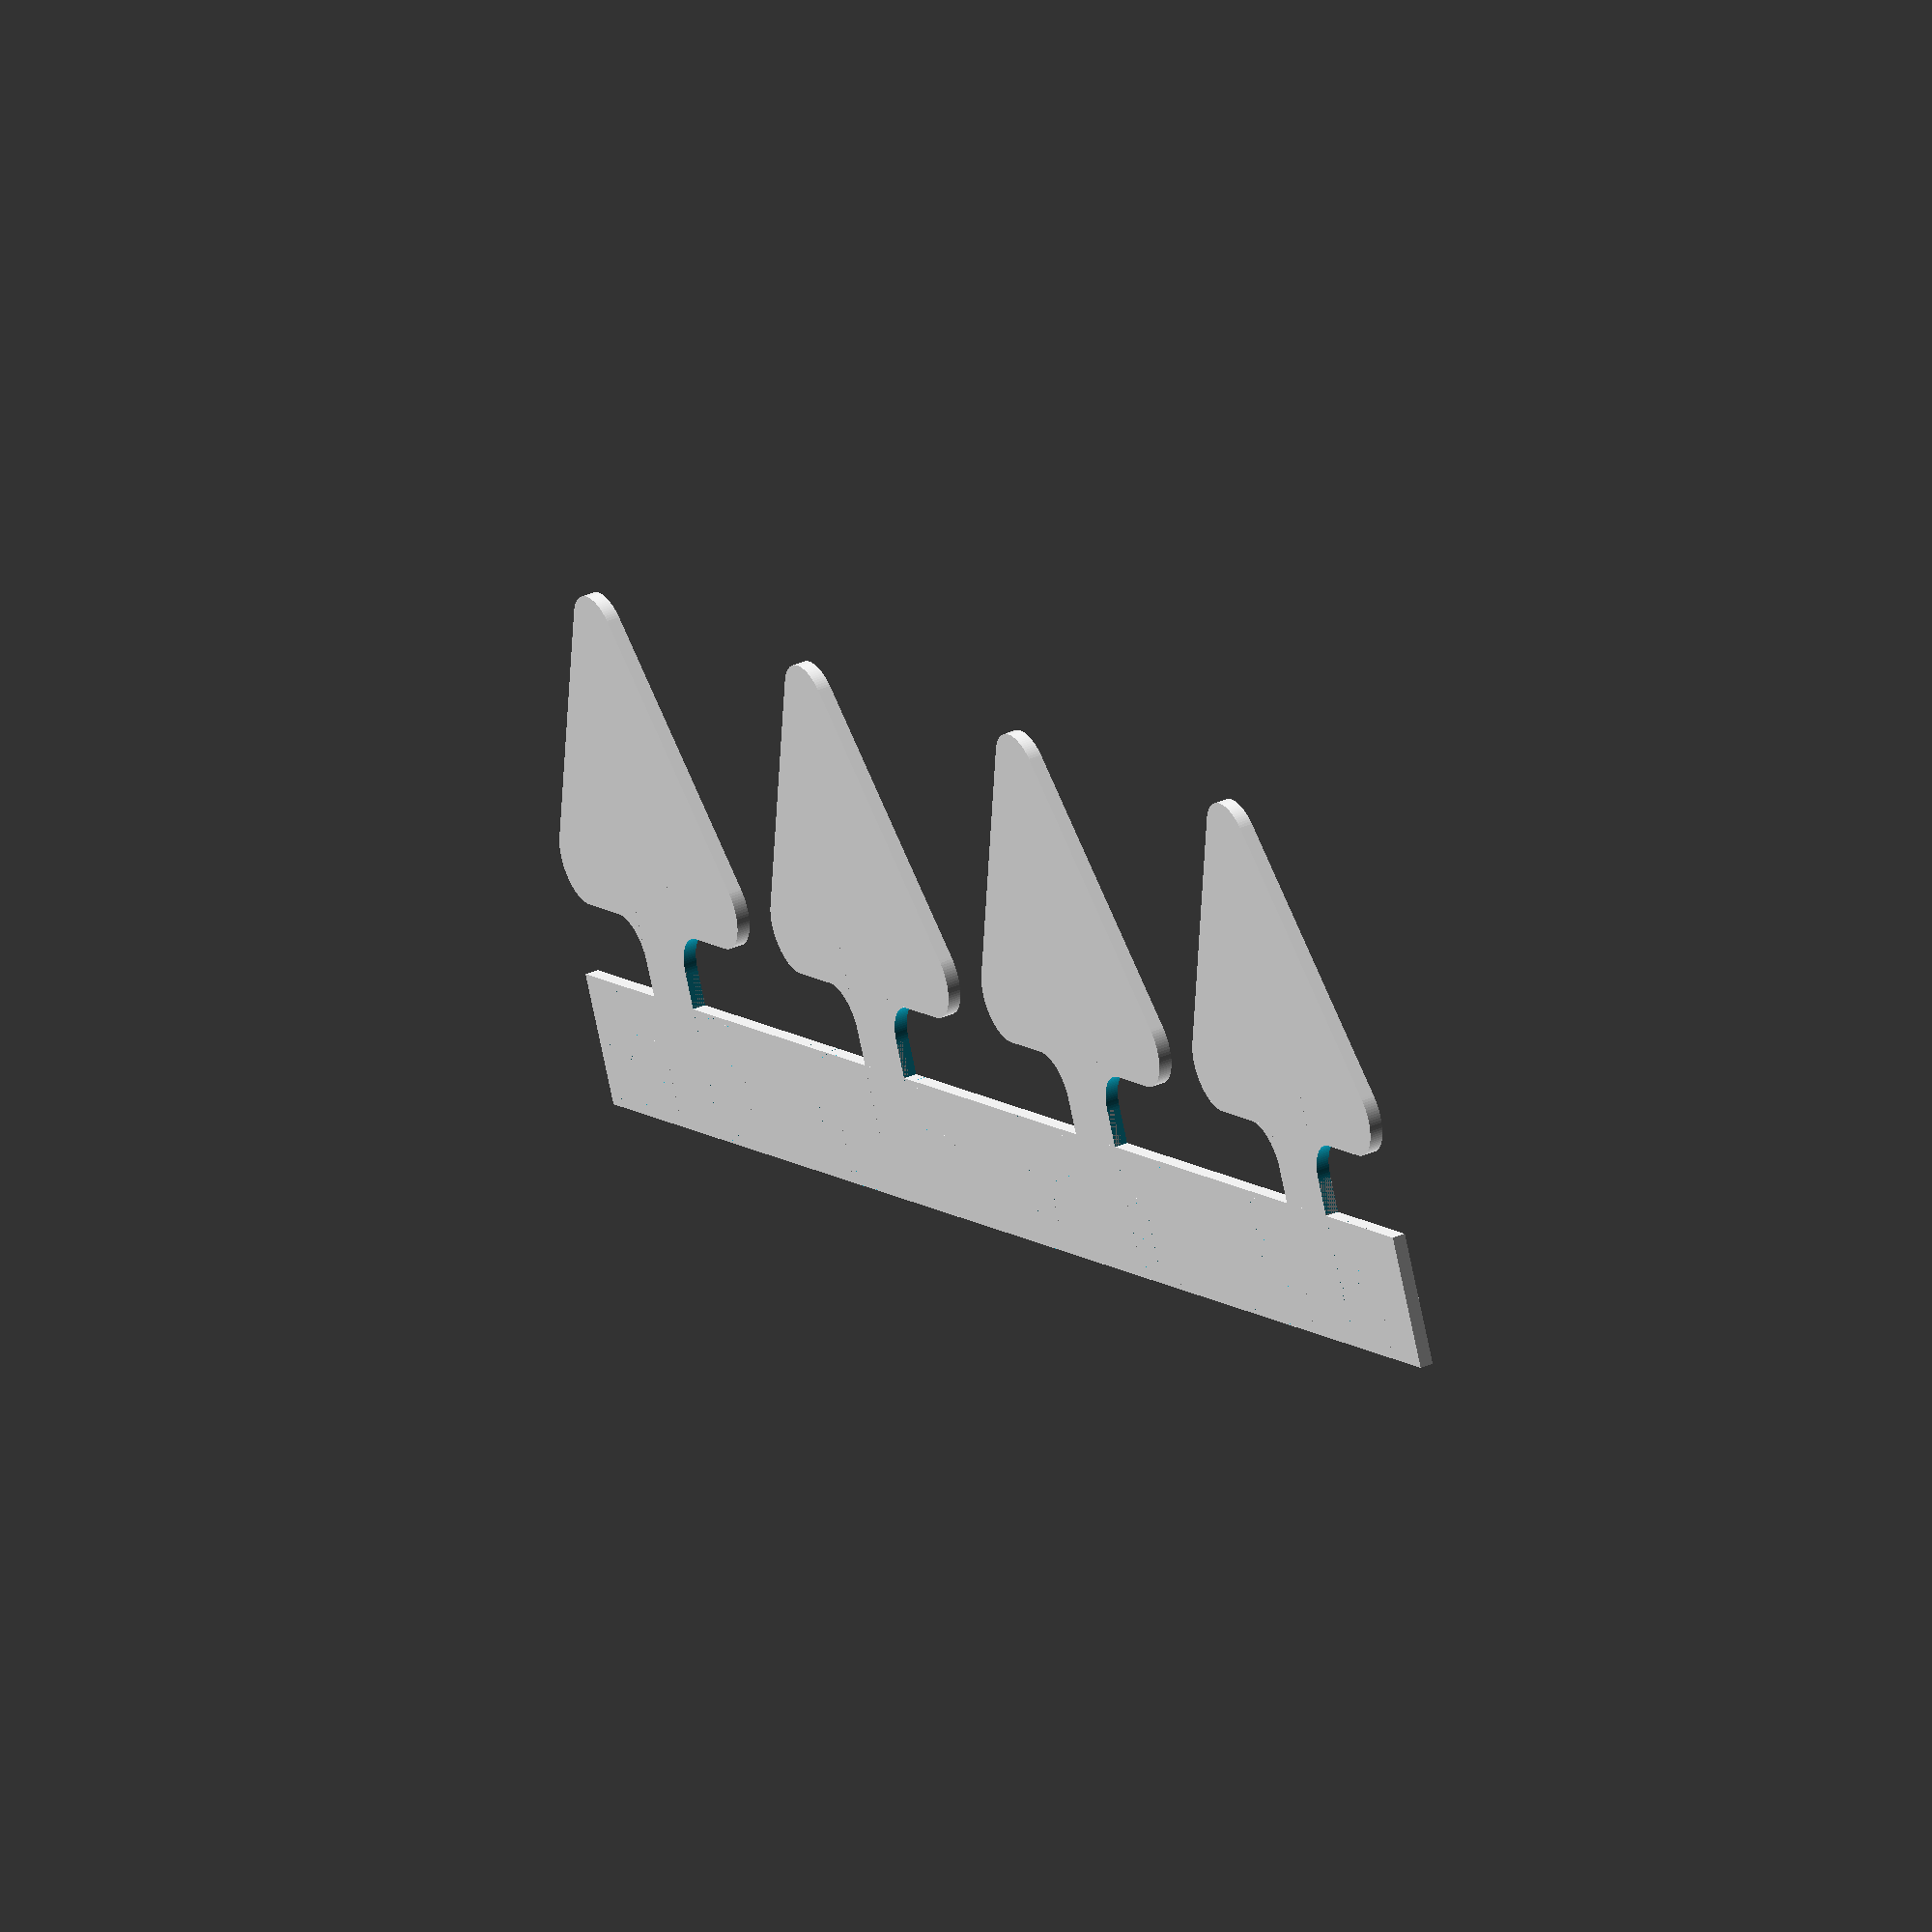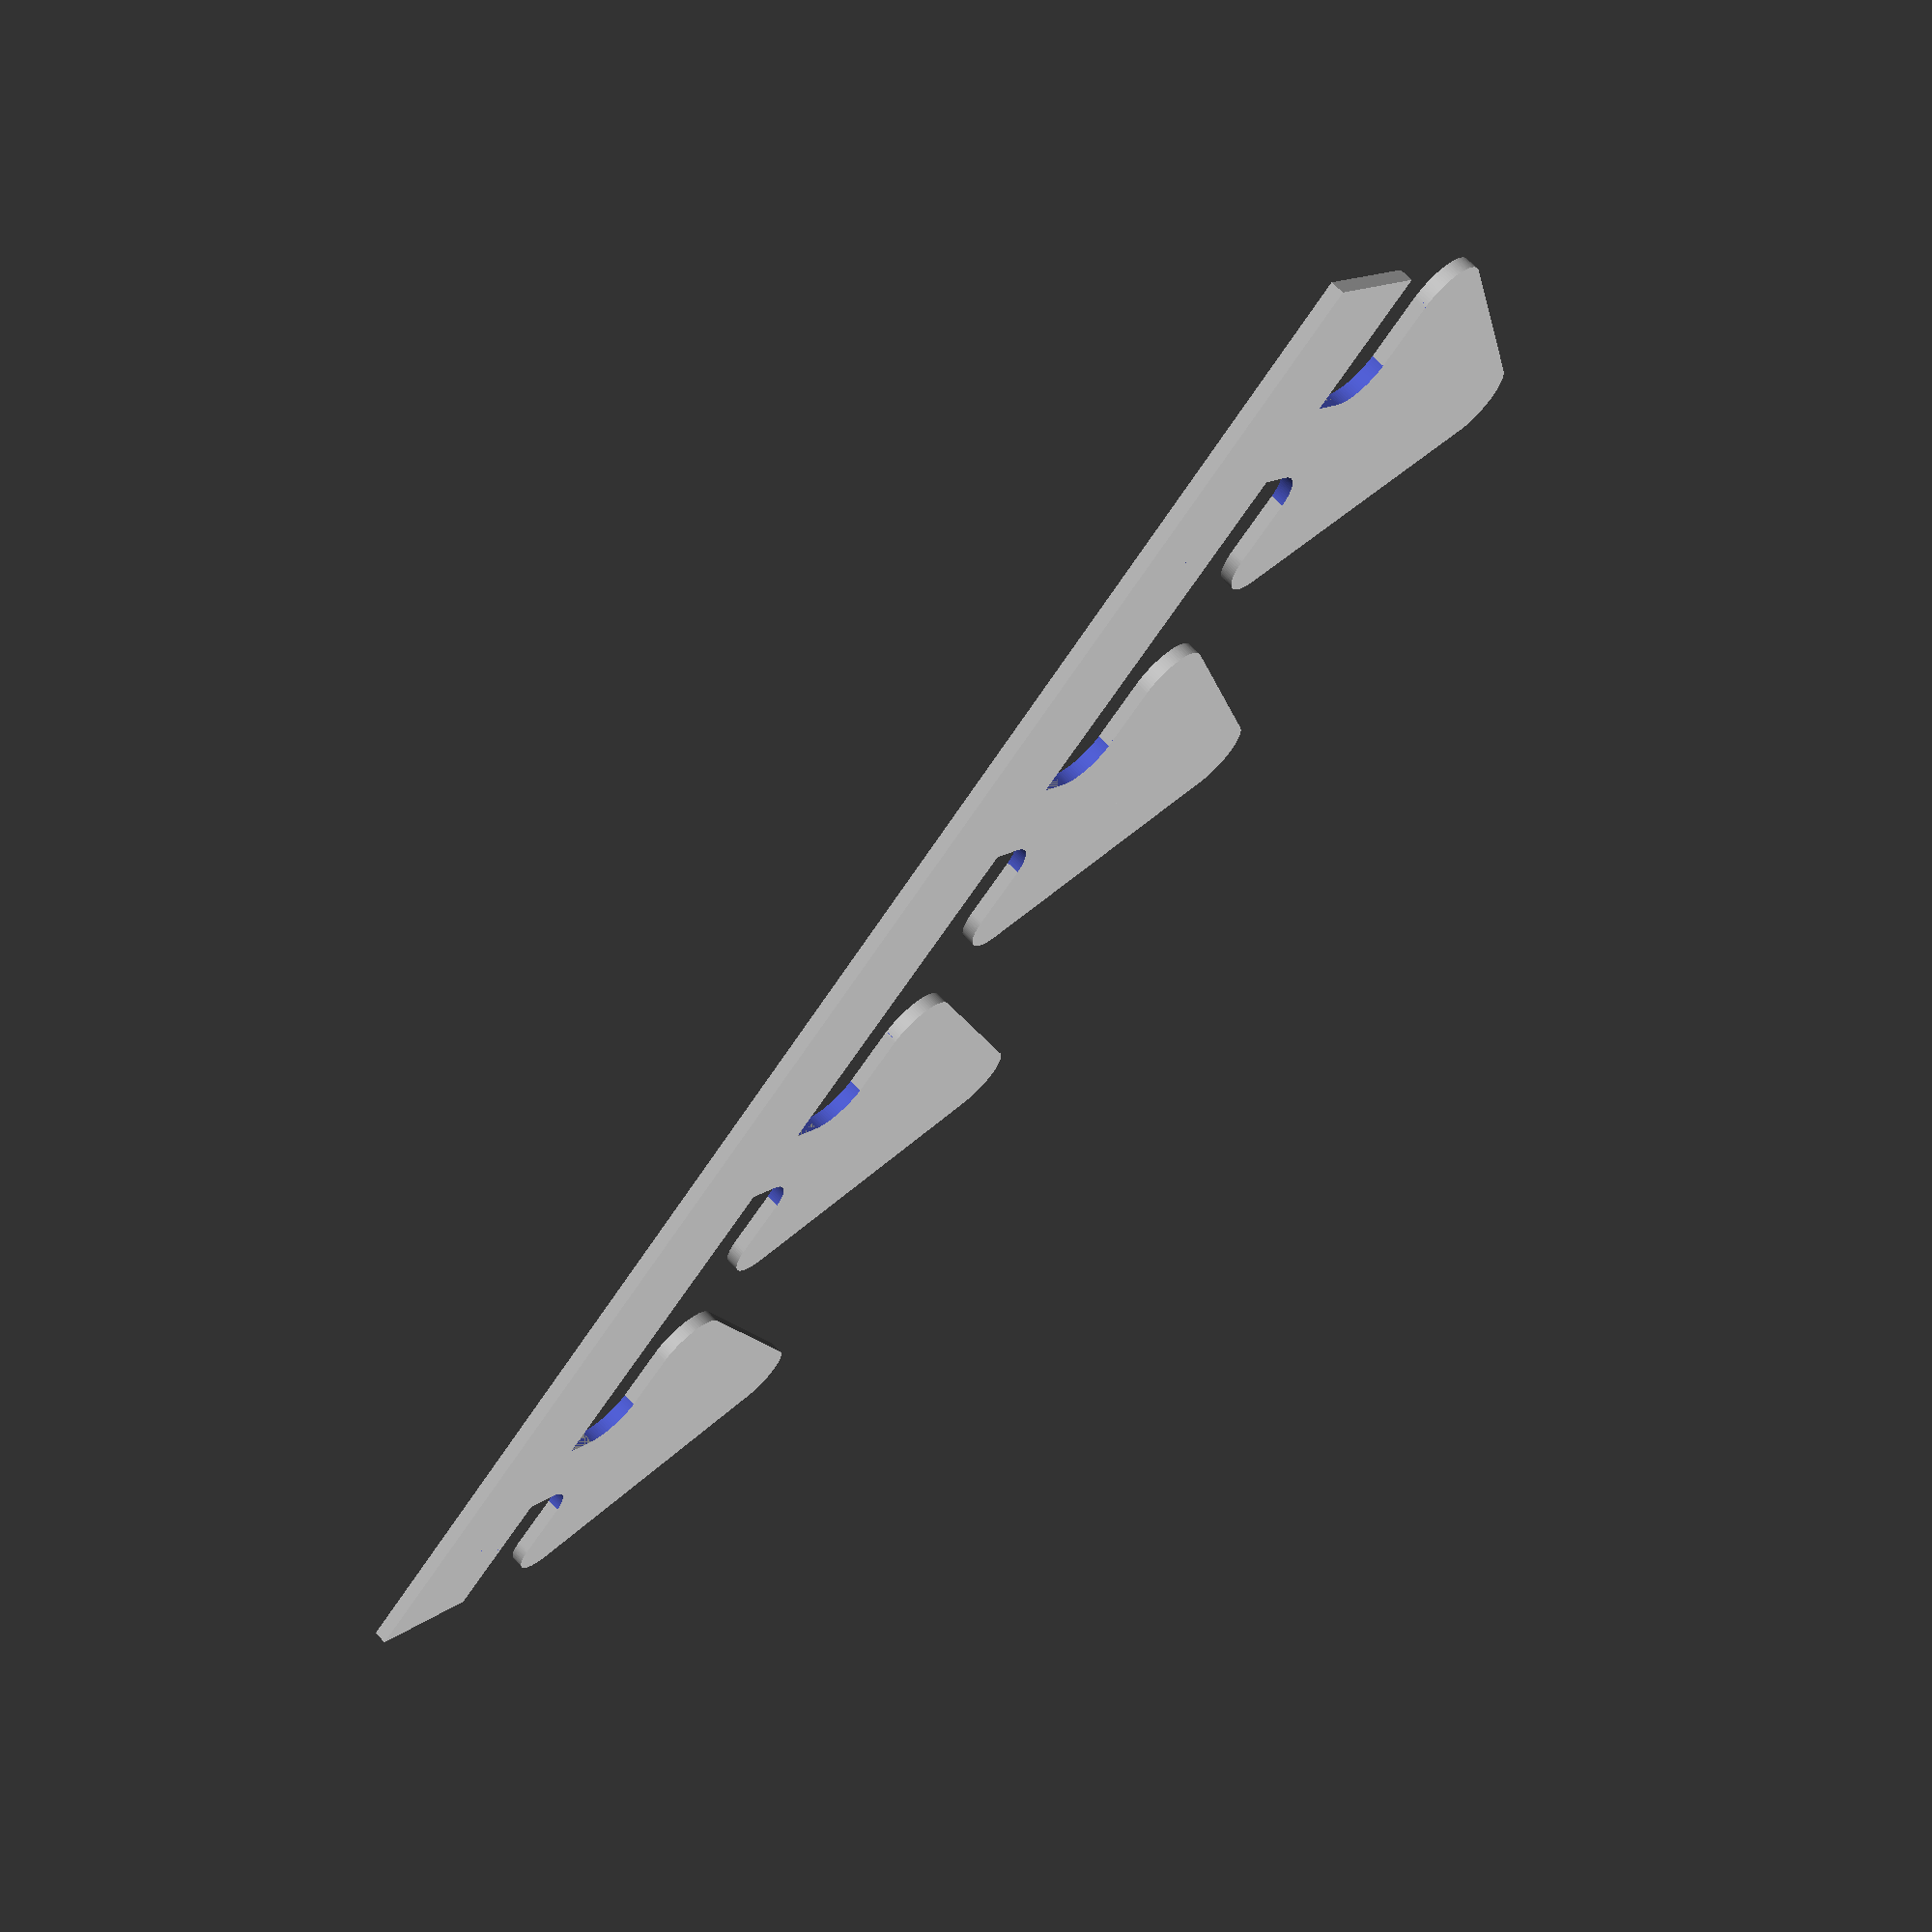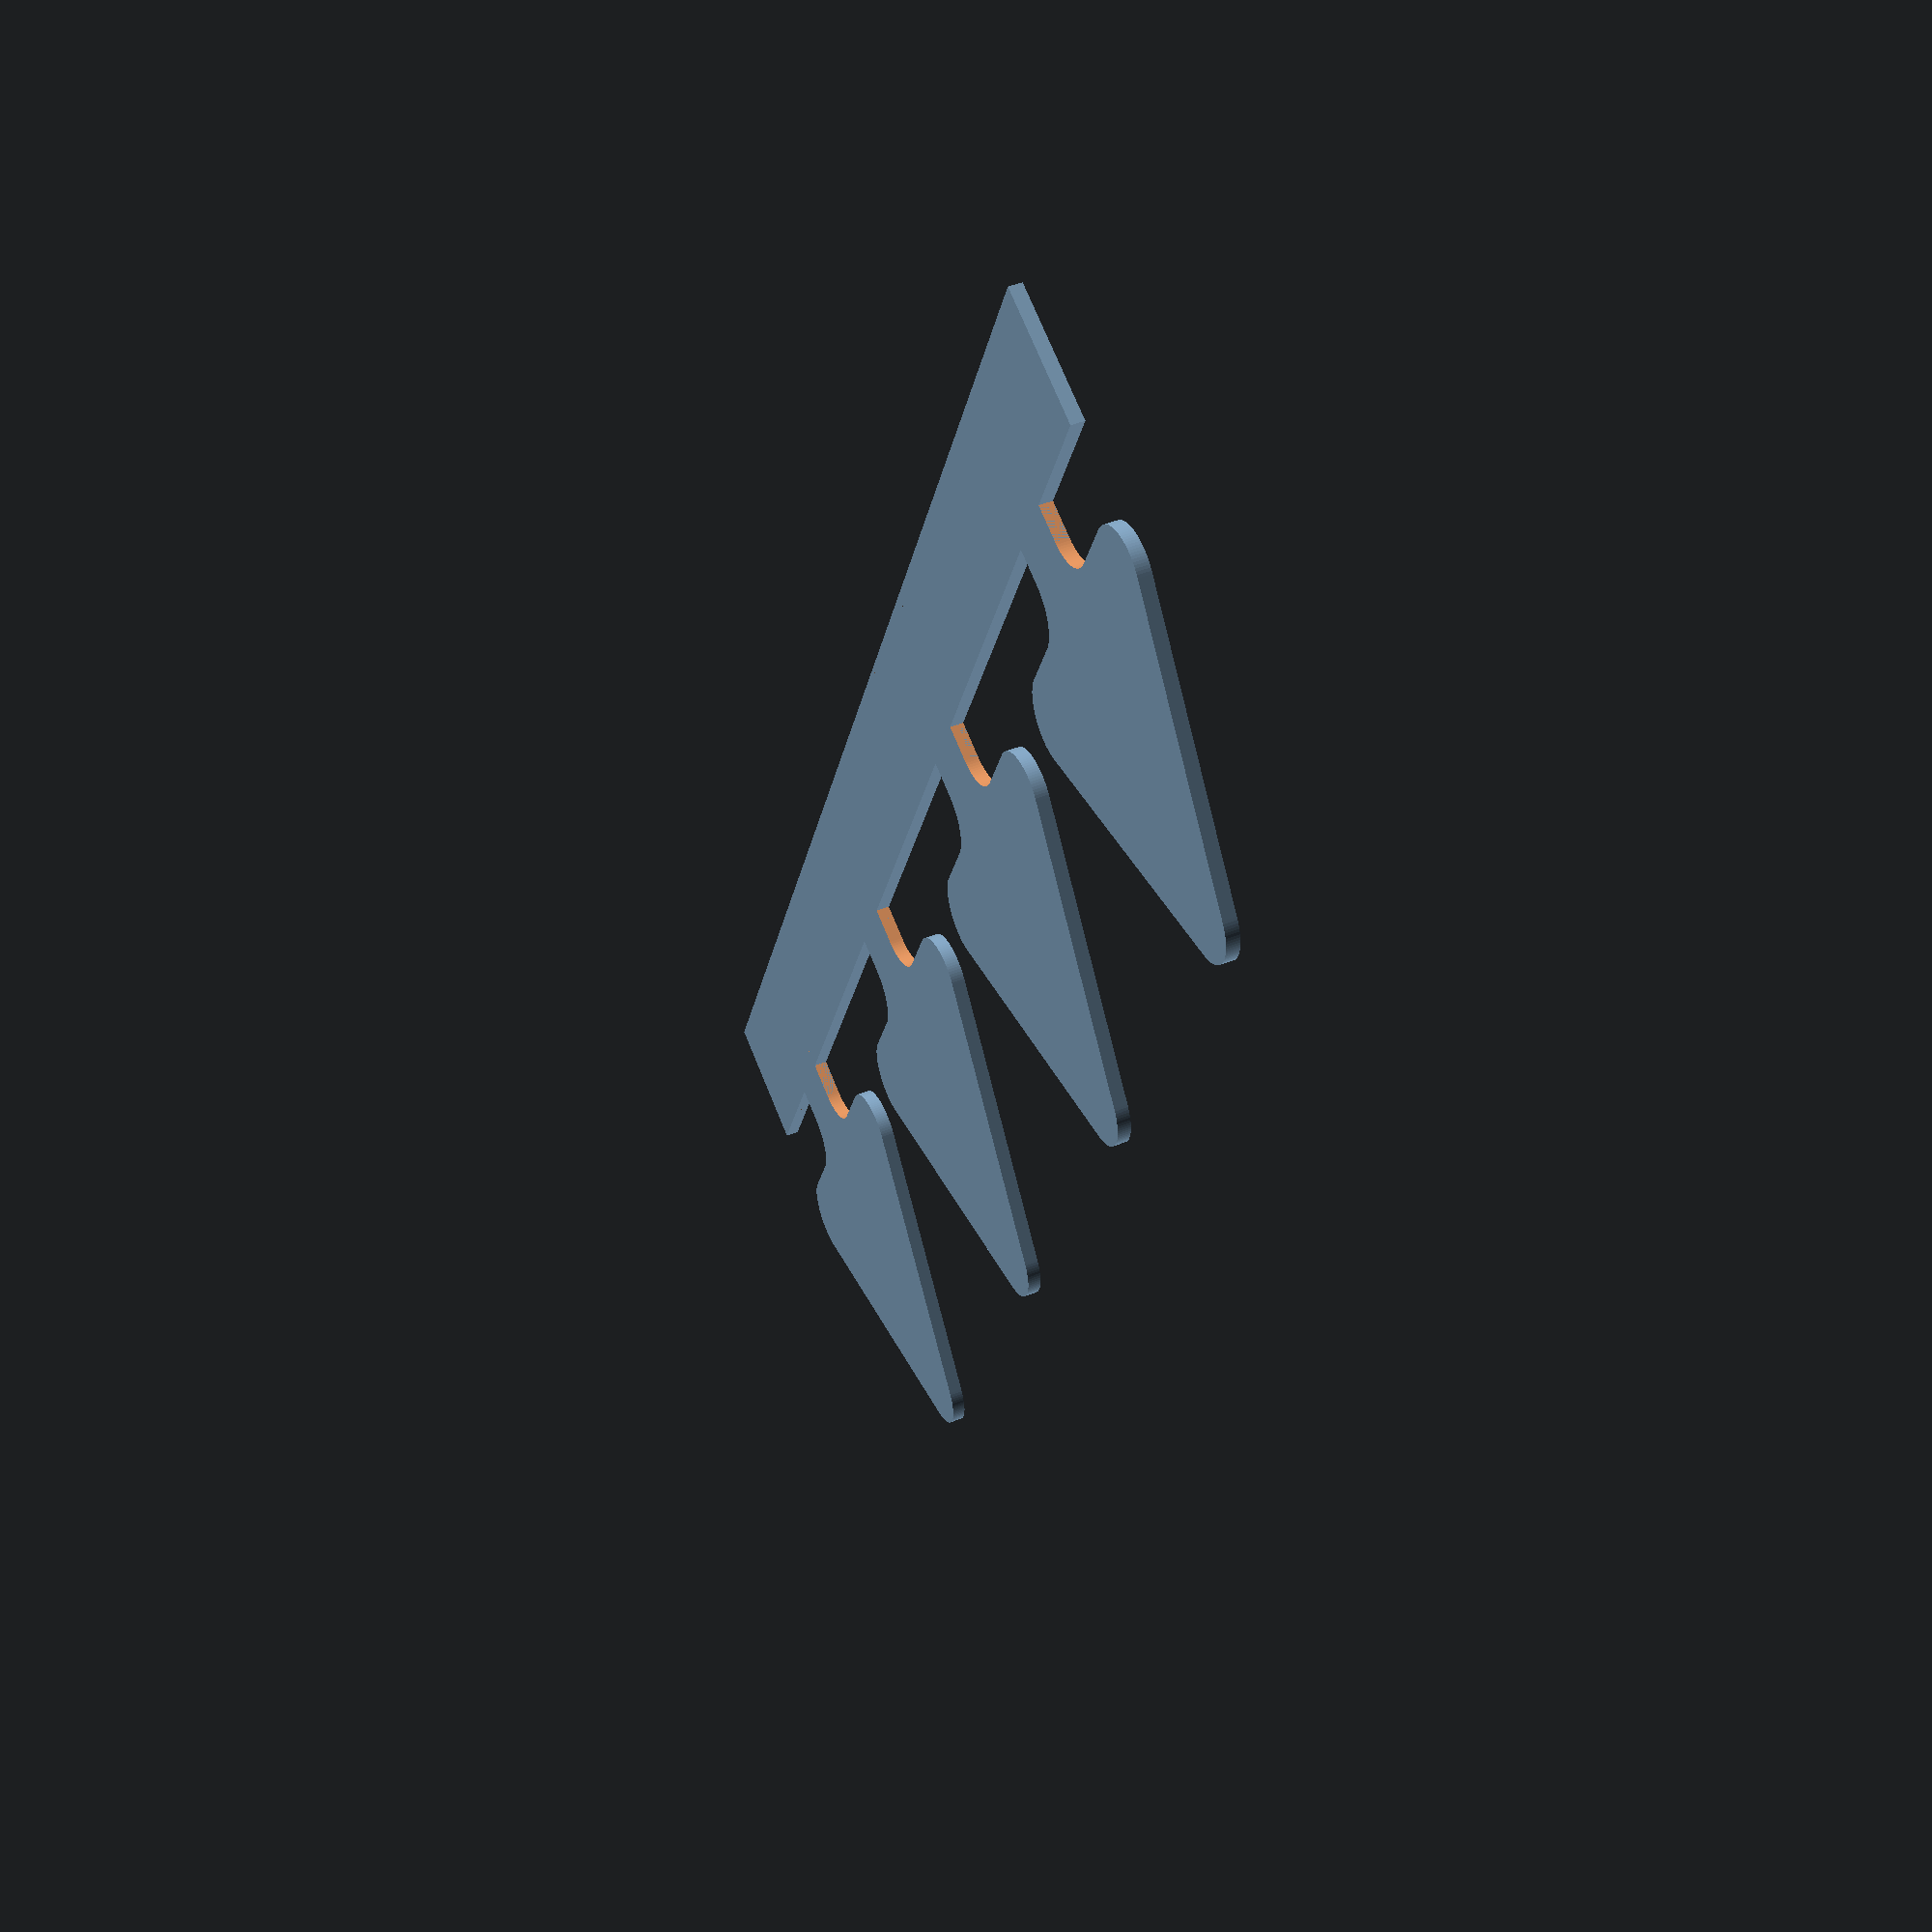
<openscad>
$fn = 100;
rr = 3.17;
shaft_width = rr*2;
shaft_length = 8*rr;
triangle_base = 4*rr;
arrow_y_increment = triangle_base * 2.7;
joint_width = rr+shaft_length+triangle_base*sqrt(3);

base_tile_width = 140;

module quarter_rounder(r) {
    translate([-r, r]) {
        difference() {
            difference() {
                square(r*2, center = true);
                circle(r);
            }
            translate([0, r]) square(r*2, center = true);
            translate([-r, 0]) square(r*2, center = true);
        }
    }
}

module triangle(r, l) {
    hull() {
        for(a = [0, 120, 240]) {
            rotate([0, 0, a]) {
                translate([l, 0]) circle(r);
            }
        }
    }
}

module round_triangle_base(shaft_width) {
    x_offset = -(triangle_base+rr)*sqrt(3)/2.89;
    translate([x_offset, shaft_width/2]) quarter_rounder(rr);
    rotate([180, 0, 0]) translate([x_offset, shaft_width/2]) quarter_rounder(rr);
}

module round_shaft(shaft_width, shaft_length) {
    x_offset = -(triangle_base+rr)*sqrt(3)/2.89;
    translate([x_offset, shaft_width/2]) quarter_rounder(rr);
    rotate([180, 0, 0]) translate([x_offset, shaft_width/2]) quarter_rounder(rr);
    translate([-shaft_length+x_offset, 0]) rotate([0, 180, 0]) round_triangle_base(shaft_width);
}

module shaft(shaft_width, shaft_length) {
    echo(shaft_width, shaft_length);
    translate([-shaft_length, -shaft_width/2]) square([shaft_length, shaft_width]);
}

module arrow(shaft_width, shaft_length) {
    difference() {
        union() {
            triangle(rr, triangle_base);
            shaft(shaft_width, shaft_length);
            round_shaft(shaft_width, shaft_length);
        }
        translate([-shaft_length*1.5-shaft_width*2, -shaft_width]) square(shaft_width*2);
    }
}

module arrow_at_zero(shaft_width, shaft_length) {
    translate([shaft_length, 0]) arrow(shaft_width, shaft_length);
}

module arrows(shaft_width, shaft_length, count) {    
    for(y = [0 : arrow_y_increment : arrow_y_increment * (count - 1)]) {
        translate([0, y, 0]) arrow_at_zero(shaft_width, shaft_length);
    }
}

module centered_arrows(count, object_height) {
    total_length = arrow_y_increment * (count - 1) + triangle_base;
    y_offset = (object_height - total_length)/2 + triangle_base/2;
    translate([0, y_offset]) arrows(count);
}

module tile() {
    square(base_tile_width);
}

//tile();

num_arrows = 4;

arrows_height = rr*2 + sqrt(3) * triangle_base + arrow_y_increment * (num_arrows - 1);

translate([0, -14]) square([10, arrows_height]);

arrows(shaft_width, shaft_length, num_arrows);

</openscad>
<views>
elev=323.1 azim=245.6 roll=60.6 proj=o view=wireframe
elev=111.0 azim=314.6 roll=43.7 proj=p view=wireframe
elev=133.2 azim=336.4 roll=294.4 proj=p view=wireframe
</views>
